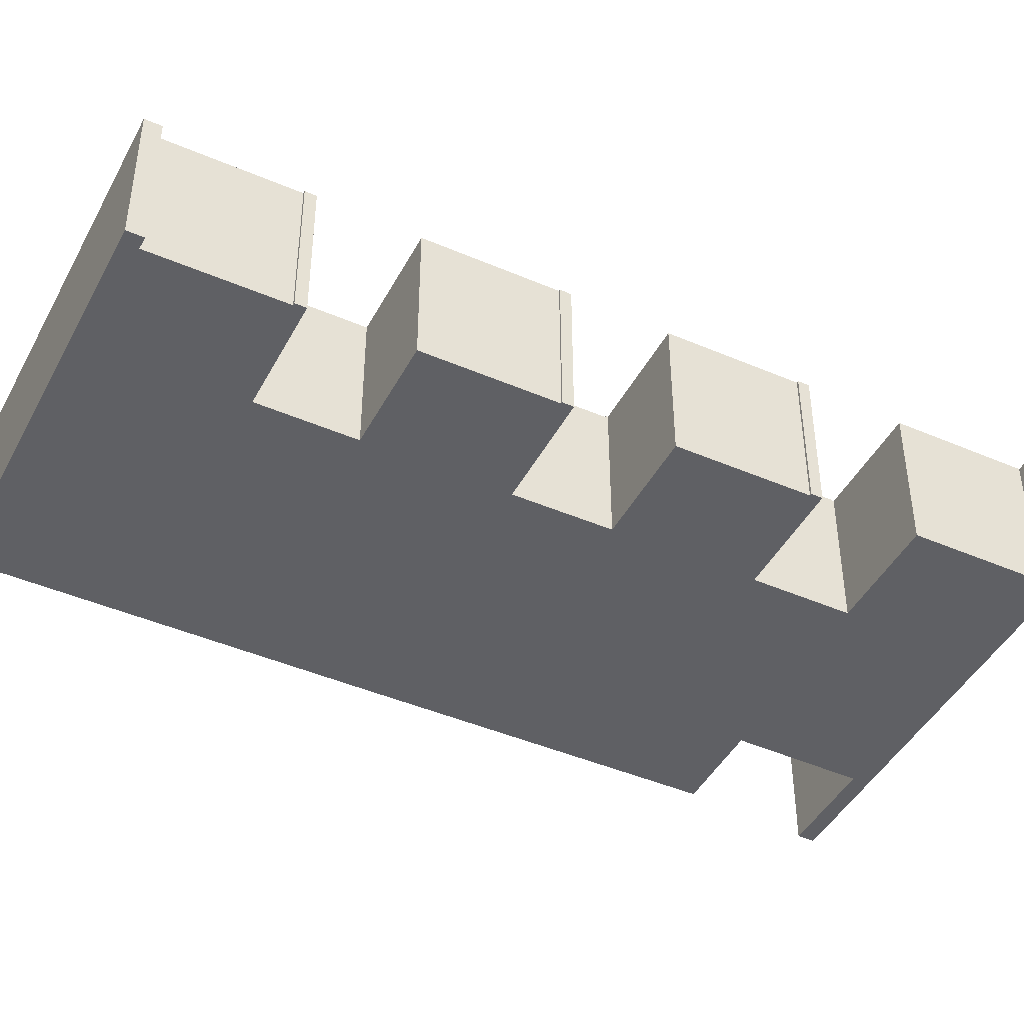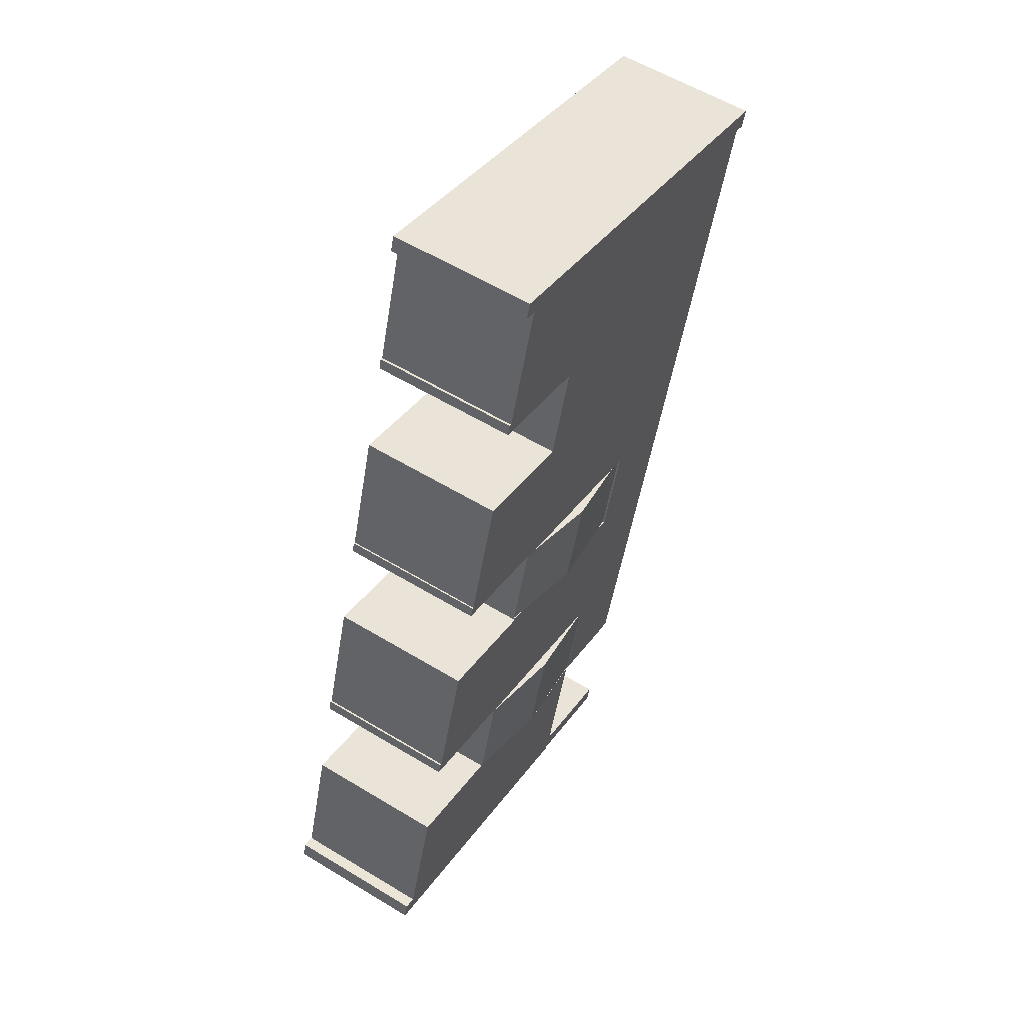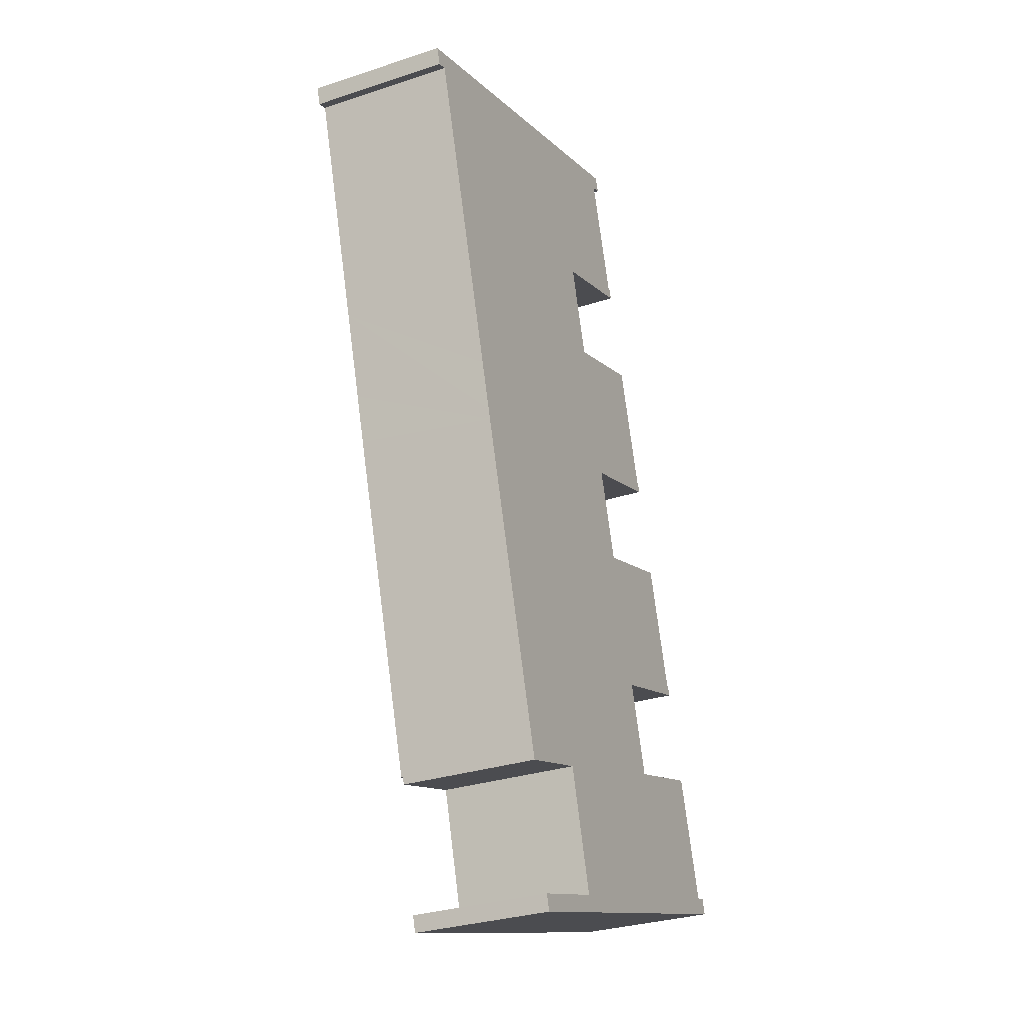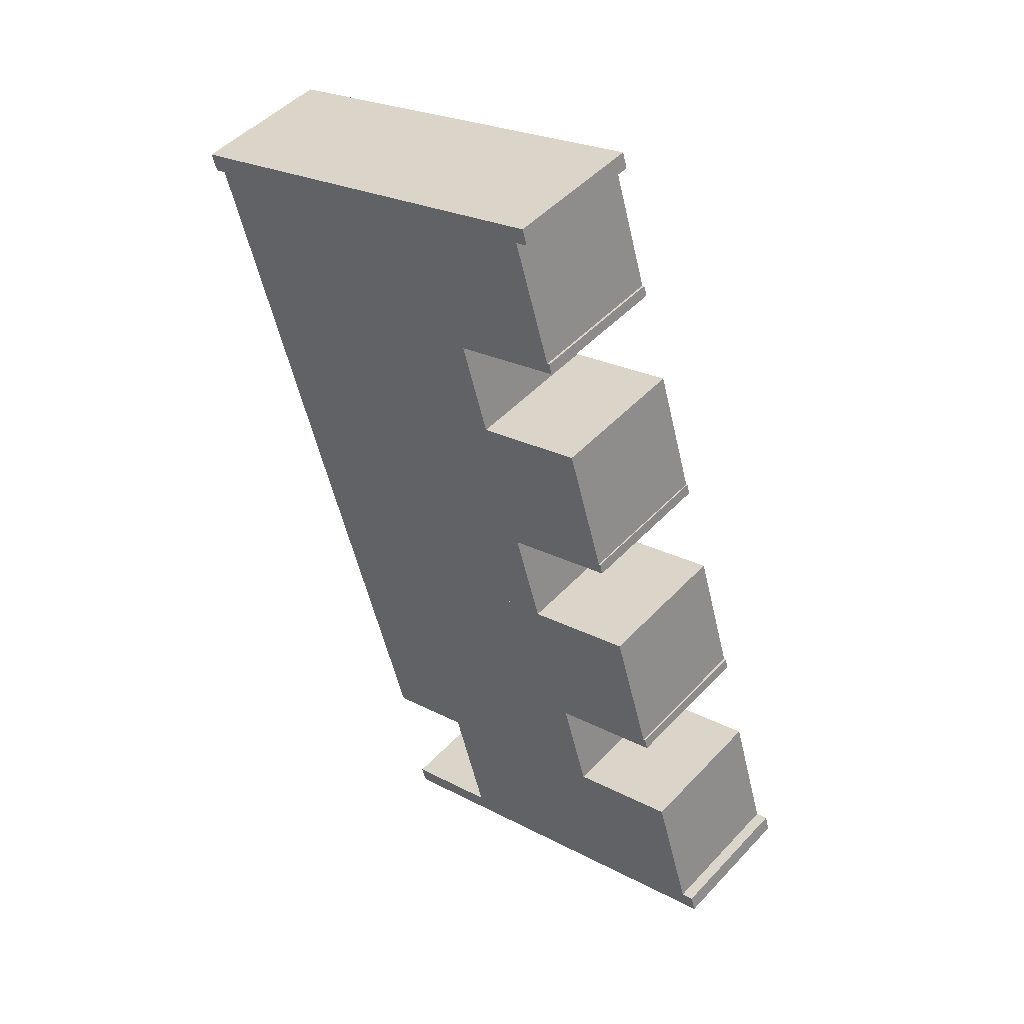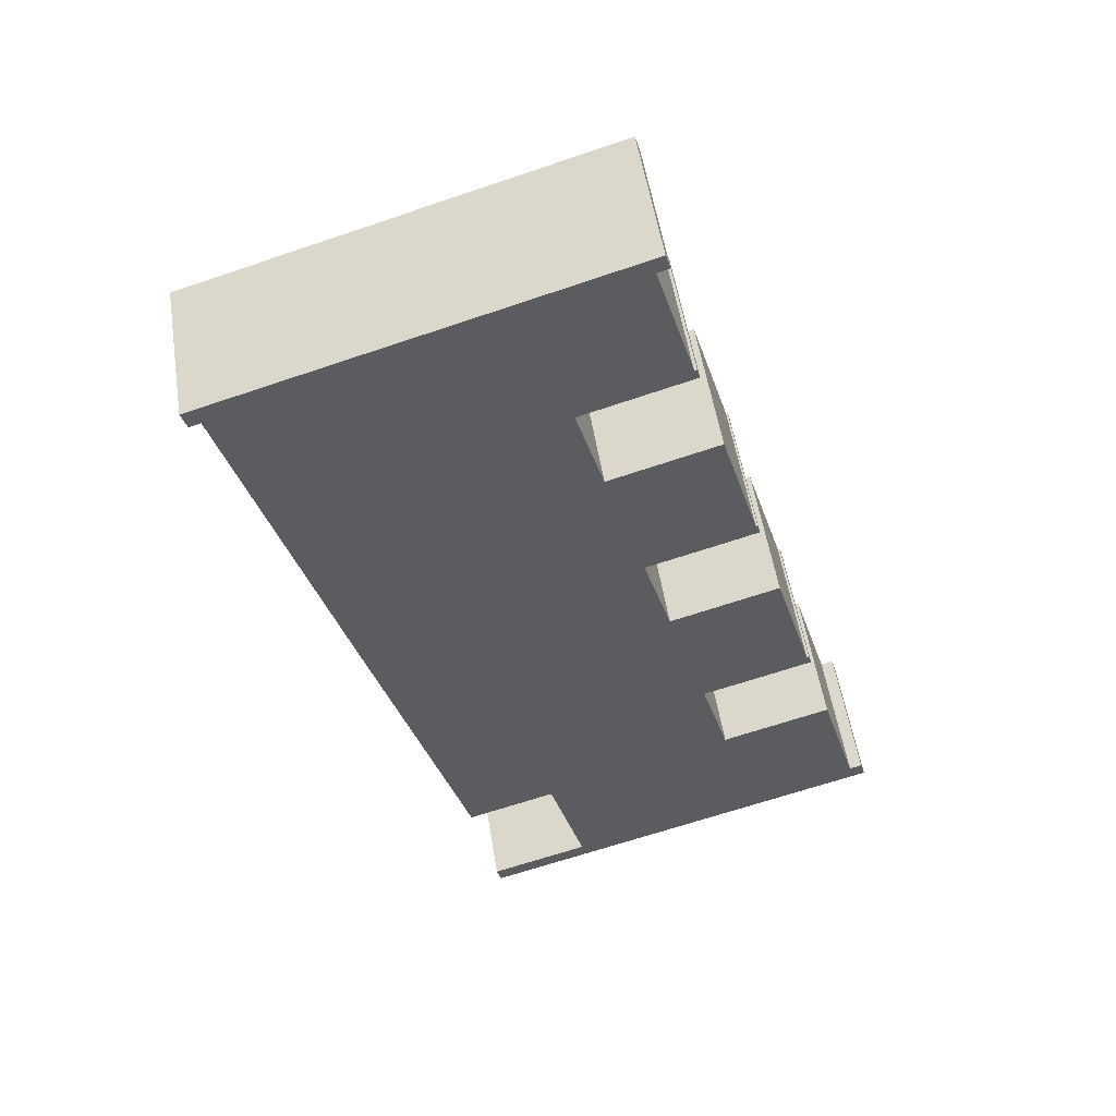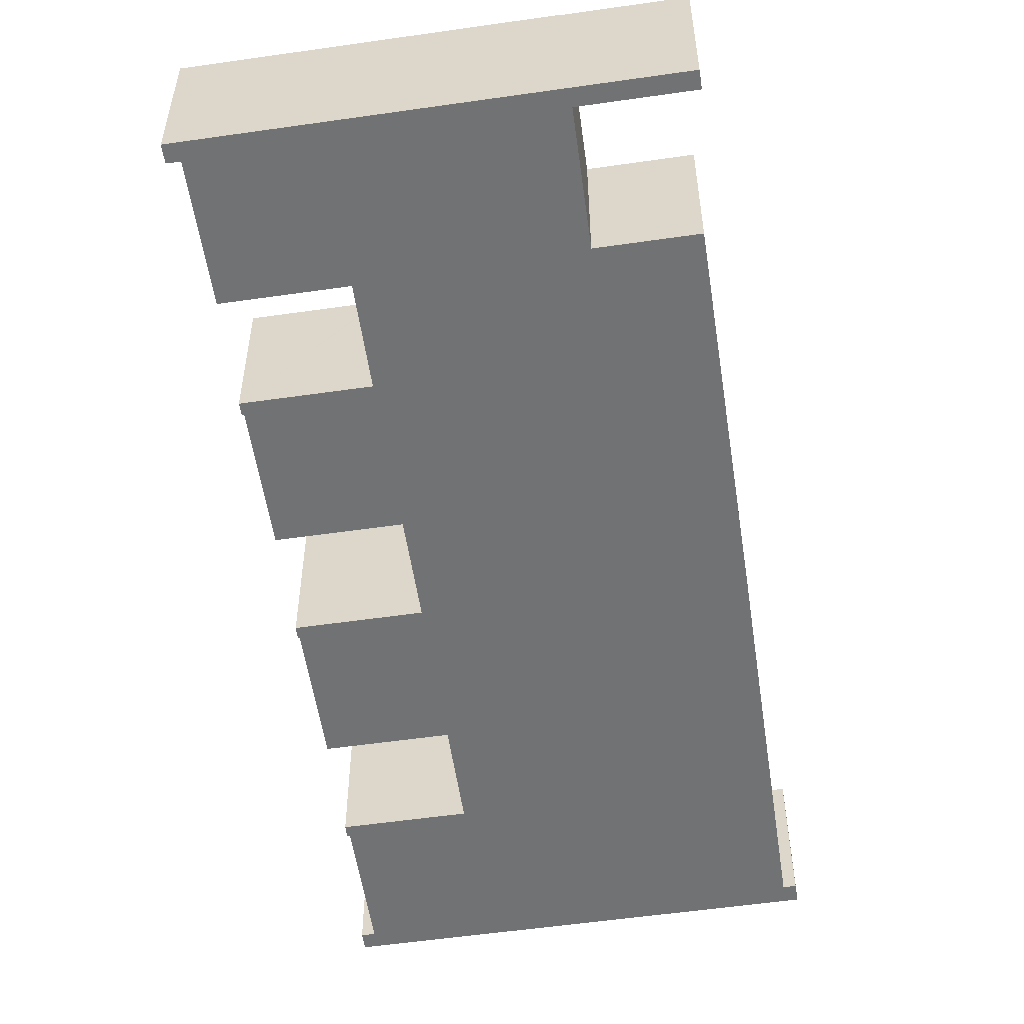
<metadata>
{"format":"obj","ext":"obj","renderer":"f3d","projection":"perspective","resolution":1024,"background":"white","views":[{"elev":-44.5,"azim":46.6,"up":"+Y"},{"elev":57.0,"azim":122.4,"up":"+Z"},{"elev":-29.7,"azim":-64.1,"up":"+Z"},{"elev":47.5,"azim":40.3,"up":"+Z"},{"elev":52.5,"azim":-8.9,"up":"+Z"},{"elev":-55.4,"azim":171.8,"up":"+Y"}]}
</metadata>
<code>
v  23.21 6.612 -28.49
v  21.91 6.618 -24.38
v  21.98 6.618 -24.35
v  27.06 6.618 -22.71
v  26.82 6.618 -22.24
v  26.91 6.618 -22.22
v  20.03 6.618 -17.92
v  25.05 6.618 -16.4
v  20.16 6.618 -17.88
v  20.61 6.618 -1.401
v  20.36 6.618 -0.941
v  20.47 6.618 -0.907
v  5.069 6.618 -14.98
v  3.899 6.618 -11.07
v  16.83 6.618 -7.263
v  16.8 6.618 -7.167
v  2.66 6.618 -6.935
v  15.57 6.618 -3.032
v  0.774 6.618 -0.64
v  15.54 6.618 -2.936
v  15.65 6.618 -2.904
v  18.61 6.618 4.829
v  0.257 6.618 -0.796
v  0 6.618 4.052e-16
v  18.85 6.618 4.901
v  19.17 6.618 4.996
v  13.55 6.618 4.093
v  18.95 6.618 5.728
v  4.702 6.618 1.421
v  18.63 6.618 5.634
v  5.717 6.618 -17.15
v  23.61 6.618 -11.59
v  21.85 6.618 -5.745
v  16.95 6.618 -7.227
v  7.106 6.618 -21.73
v  5.855 6.618 -17.6
v  11.32 6.618 -20.45
v  10.07 6.618 -16.33
v  10.82 6.618 -16.1
v  14.48 6.618 -14.99
v  18.14 6.618 -13.89
v  18.76 6.618 -13.7
v  18.73 6.618 -13.6
v  18.86 6.618 -13.56
v  23.82 6.618 -12.06
v  23.68 6.618 -11.57
v  10.34 6.618 -32.39
v  10.32 6.618 -32.3
v  14.54 6.618 -31.12
v  13.29 6.618 -26.98
v  9.088 6.618 -28.25
v  13.48 6.618 -26.93
v  17.69 6.618 -25.65
v  21.95 6.618 -24.26
v  22.06 6.618 -24.23
v  12.06 6.618 -20.23
v  19.38 6.618 -18.01
v  20 6.618 -17.82
v  15.72 6.618 -19.12
v  17.69 7.015 -25.65
v  18.94 7.014 -29.79
v  13.29 6.601 -26.98
v  14.54 6.601 -31.12
v  10.34 1.983e-15 -32.39
v  23.21 1.745e-15 -28.49
v  18.94 1.824e-15 -29.79
v  14.54 1.905e-15 -31.12
v  0.774 3.919e-17 -0.64
v  0.257 4.874e-17 -0.796
v  19.17 -3.059e-16 4.996
v  18.61 -2.957e-16 4.829
v  18.85 -3.001e-16 4.901
v  20.61 8.579e-17 -1.401
v  15.54 1.798e-16 -2.936
v  15.65 1.778e-16 -2.904
v  23.82 7.387e-16 -12.06
v  18.73 8.33e-16 -13.6
v  18.86 8.306e-16 -13.56
v  18.76 8.389e-16 -13.7
v  18.14 8.503e-16 -13.89
v  10.07 9.998e-16 -16.33
v  14.48 9.181e-16 -14.99
v  10.82 9.86e-16 -16.1
v  27.06 1.391e-15 -22.71
v  21.95 1.485e-15 -24.26
v  22.06 1.483e-15 -24.23
v  10.32 1.978e-15 -32.3
v  9.088 1.73e-15 -28.25
v  7.106 1.33e-15 -21.73
v  5.855 1.078e-15 -17.6
v  5.717 1.05e-15 -17.15
v  5.069 9.17e-16 -14.98
v  3.899 6.778e-16 -11.07
v  2.66 4.246e-16 -6.935
v  0 0 0
v  4.702 -8.701e-17 1.421
v  13.55 -2.506e-16 4.093
v  18.63 -3.45e-16 5.634
v  18.95 -3.507e-16 5.728
v  20.36 5.762e-17 -0.941
v  20.47 5.554e-17 -0.907
v  16.83 4.447e-16 -7.263
v  21.85 3.518e-16 -5.745
v  16.95 4.425e-16 -7.227
v  23.61 7.097e-16 -11.59
v  23.68 7.084e-16 -11.57
v  11.32 1.252e-15 -20.45
v  20 1.091e-15 -17.82
v  12.06 1.238e-15 -20.23
v  15.72 1.171e-15 -19.12
v  19.38 1.103e-15 -18.01
v  20.03 1.097e-15 -17.92
v  25.05 1.004e-15 -16.4
v  20.16 1.095e-15 -17.88
v  26.82 1.362e-15 -22.24
v  26.91 1.36e-15 -22.22
v  16.8 4.389e-16 -7.167
v  15.57 1.857e-16 -3.032
v  21.98 1.491e-15 -24.35
v  14.48 7.03 -14.99
v  15.72 7.03 -19.12
v  20 6.548 -17.82
v  18.76 6.549 -13.7
v  10.07 6.534 -16.33
v  11.32 6.534 -20.45
v  30.81 6.574 -33.48
v  30.21 6.574 -32.85
v  30.58 6.574 -32.74
v  30.43 6.574 -33.59
v  30.02 6.574 -32.9
v  25.34 6.574 -35.13
v  23.36 6.574 -28.55
v  23.24 6.574 -28.59
v  18.94 6.574 -29.79
v  23.21 6.574 -28.49
v  16.56 6.574 -37.79
v  14.54 6.574 -31.12
v  28.3 6.574 -27.19
v  28.26 6.574 -27.07
v  23.24 1.751e-15 -28.59
v  28.26 1.658e-15 -27.07
v  23.36 1.748e-15 -28.55
v  30.02 2.015e-15 -32.9
v  30.58 2.005e-15 -32.74
v  30.21 2.011e-15 -32.85
v  28.3 1.665e-15 -27.19
v  30.81 2.05e-15 -33.48
v  30.43 2.057e-15 -33.59
v  25.34 2.151e-15 -35.13
v  16.56 2.314e-15 -37.79
v  14.54 6.534 -31.12
v  10.44 6.534 -32.71
v  10.34 6.534 -32.39
v  14.51 6.534 -31.47
v  16.56 6.534 -37.79
v  16.12 6.534 -37.11
v  11.82 6.534 -39.2
v  11.61 6.534 -38.48
v  11.83 6.534 -39.22
v  11.83 2.402e-15 -39.22
v  11.61 2.356e-15 -38.48
v  11.82 2.4e-15 -39.2
v  16.12 2.272e-15 -37.11
v  14.51 1.927e-15 -31.47
v  10.44 2.003e-15 -32.71
g defaultobject
f 1 2 3
f 4 5 6
f 5 7 8
f 9 8 7
f 10 11 12
f 13 14 15
f 16 15 14
f 17 16 14
f 18 16 17
f 19 18 17
f 20 18 19
f 21 20 19
f 10 21 19
f 11 10 19
f 22 11 19
f 23 24 19
f 22 19 24
f 25 22 24
f 26 25 24
f 27 26 24
f 28 26 27
f 29 27 24
f 30 28 27
f 31 13 32
f 33 32 13
f 34 33 13
f 15 34 13
f 35 36 37
f 38 37 36
f 31 38 36
f 39 38 31
f 40 39 31
f 41 40 31
f 42 41 31
f 43 42 31
f 44 43 31
f 45 44 31
f 46 45 31
f 32 46 31
f 47 48 49
f 50 49 48
f 51 50 48
f 35 50 51
f 52 50 35
f 53 52 35
f 2 53 35
f 3 2 35
f 54 3 35
f 55 54 35
f 4 55 35
f 5 4 35
f 7 5 35
f 56 7 35
f 57 7 56
f 58 7 57
f 37 56 35
f 59 57 56
f 60 1 61
f 1 60 2
f 62 61 63
f 61 62 52
f 61 52 60
f 53 60 52
f 60 53 2
f 63 50 62
f 50 63 49
f 1 49 61
f 49 1 47
f 47 1 64
f 64 1 65
f 64 65 66
f 64 66 67
f 68 23 19
f 23 68 69
f 70 25 26
f 25 70 22
f 22 70 71
f 71 70 72
f 73 21 10
f 21 73 20
f 20 73 74
f 74 73 75
f 76 44 45
f 44 76 43
f 43 76 77
f 77 76 78
f 79 41 42
f 41 79 40
f 40 79 39
f 39 79 38
f 38 79 80
f 38 80 81
f 81 80 82
f 81 82 83
f 84 55 4
f 55 84 54
f 54 84 85
f 85 84 86
f 64 48 47
f 48 64 51
f 51 64 87
f 51 87 88
f 51 88 35
f 35 88 89
f 35 89 36
f 36 89 90
f 36 90 31
f 31 90 13
f 13 90 91
f 13 91 14
f 14 91 92
f 14 92 93
f 14 93 17
f 17 93 94
f 17 94 19
f 19 94 68
f 69 24 23
f 24 69 95
f 95 29 24
f 29 95 96
f 29 96 27
f 27 96 97
f 27 97 30
f 30 97 98
f 30 98 28
f 28 98 99
f 100 12 11
f 12 100 101
f 102 34 15
f 34 102 33
f 33 102 103
f 103 102 104
f 105 46 32
f 46 105 106
f 107 56 37
f 56 107 59
f 59 107 57
f 57 107 58
f 58 107 108
f 108 107 109
f 108 109 110
f 108 110 111
f 112 9 7
f 9 112 8
f 8 112 113
f 113 112 114
f 115 6 5
f 6 115 116
f 99 26 28
f 26 99 70
f 71 11 22
f 11 71 100
f 101 10 12
f 10 101 73
f 74 18 20
f 18 74 16
f 16 74 15
f 15 74 117
f 15 117 102
f 117 74 118
f 103 32 33
f 32 103 105
f 106 45 46
f 45 106 76
f 77 42 43
f 42 77 79
f 81 37 38
f 37 81 107
f 108 7 58
f 7 108 112
f 113 5 8
f 5 113 115
f 116 4 6
f 4 116 84
f 85 3 54
f 3 85 1
f 1 85 65
f 65 85 119
f 116 115 84
f 113 112 115
f 112 113 114
f 67 87 64
f 87 67 66
f 87 66 65
f 87 65 119
f 87 119 88
f 88 119 89
f 89 119 85
f 89 85 86
f 89 86 84
f 89 84 115
f 89 115 112
f 89 112 109
f 109 112 111
f 111 112 108
f 89 109 107
f 109 111 110
f 107 90 89
f 90 107 81
f 90 81 91
f 91 81 83
f 91 83 82
f 91 82 80
f 91 80 79
f 91 79 77
f 91 77 78
f 91 78 76
f 91 76 106
f 91 106 105
f 105 92 91
f 92 105 103
f 92 103 104
f 73 74 75
f 92 102 93
f 102 92 104
f 93 102 117
f 93 117 94
f 94 117 118
f 94 118 68
f 68 118 74
f 68 74 73
f 68 73 100
f 100 73 101
f 68 100 71
f 68 95 69
f 95 68 71
f 95 71 72
f 95 72 70
f 95 70 97
f 97 70 99
f 95 97 96
f 97 99 98
f 120 57 121
f 57 120 122
f 122 120 41
f 122 41 123
f 124 56 125
f 56 124 121
f 121 124 120
f 120 124 39
f 41 79 123
f 79 41 120
f 79 120 39
f 79 39 124
f 79 124 82
f 82 124 83
f 83 124 81
f 79 82 80
f 79 122 123
f 122 79 108
f 108 57 122
f 57 108 121
f 121 108 56
f 56 108 125
f 125 108 107
f 107 108 111
f 107 111 110
f 107 110 109
f 107 124 125
f 124 107 81
f 109 81 107
f 81 109 83
f 83 109 110
f 83 110 82
f 82 110 111
f 82 111 80
f 80 111 108
f 80 108 79
f 126 127 128
f 127 126 129
f 127 129 130
f 130 129 131
f 130 131 132
f 132 131 133
f 133 134 135
f 134 133 131
f 134 131 136
f 134 136 137
f 138 132 139
f 132 138 130
f 67 134 137
f 134 67 135
f 135 67 65
f 65 67 66
f 140 132 133
f 132 140 139
f 139 140 141
f 141 140 142
f 143 127 130
f 127 143 128
f 128 143 144
f 144 143 145
f 65 133 135
f 133 65 140
f 141 138 139
f 138 141 130
f 130 141 143
f 143 141 146
f 144 126 128
f 126 144 147
f 147 129 126
f 129 147 131
f 131 147 136
f 136 147 148
f 136 148 149
f 136 149 150
f 150 137 136
f 137 150 67
f 144 148 147
f 148 144 149
f 149 144 145
f 149 145 143
f 149 143 146
f 149 146 150
f 150 146 141
f 150 141 142
f 150 142 140
f 150 140 65
f 150 65 66
f 150 66 67
f 151 152 153
f 152 151 154
f 154 151 155
f 154 155 156
f 156 157 158
f 157 156 159
f 159 156 155
f 160 157 159
f 157 160 158
f 158 160 161
f 161 160 162
f 163 154 156
f 154 163 164
f 165 153 152
f 153 165 64
f 161 156 158
f 156 161 163
f 64 151 153
f 151 64 67
f 164 152 154
f 152 164 165
f 150 159 155
f 159 150 160
f 67 155 151
f 155 67 150
f 67 164 150
f 163 150 164
f 161 150 163
f 162 150 161
f 160 150 162
f 67 64 164
f 165 164 64

</code>
